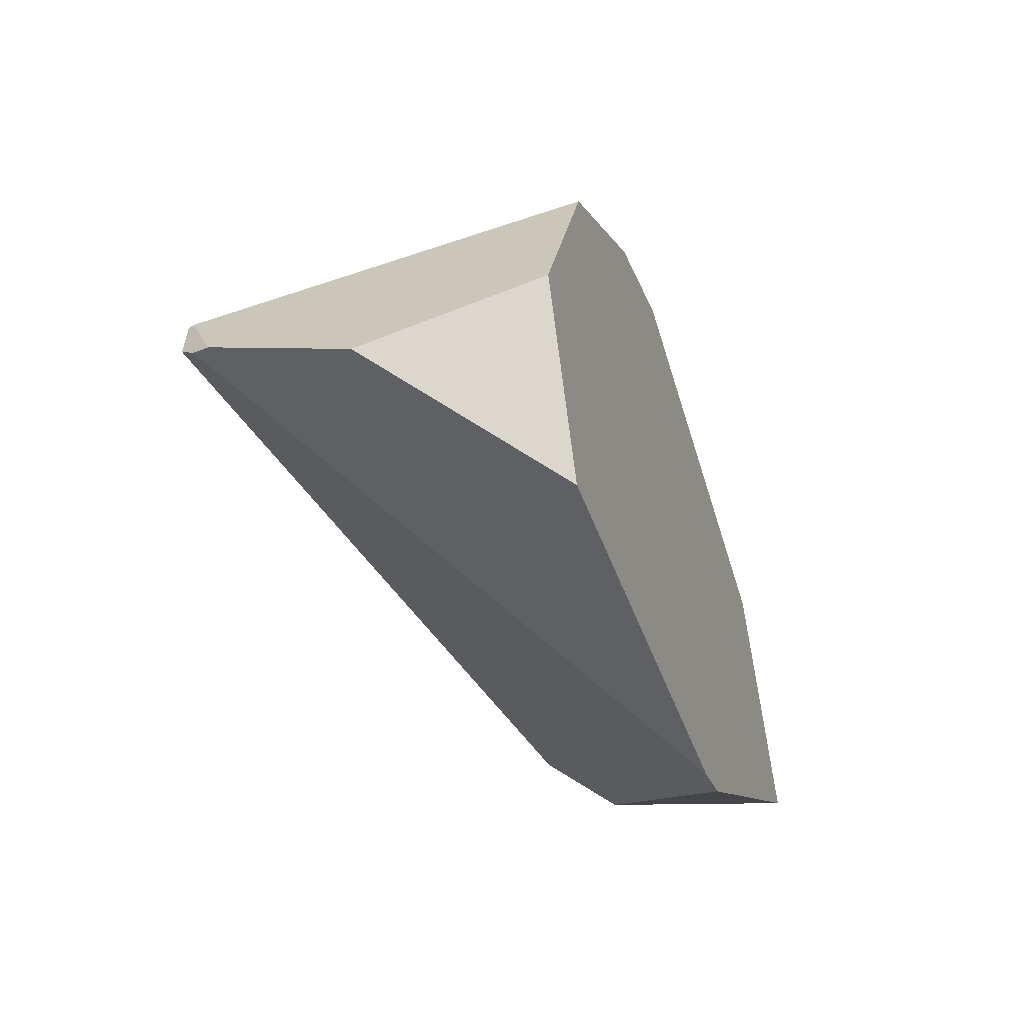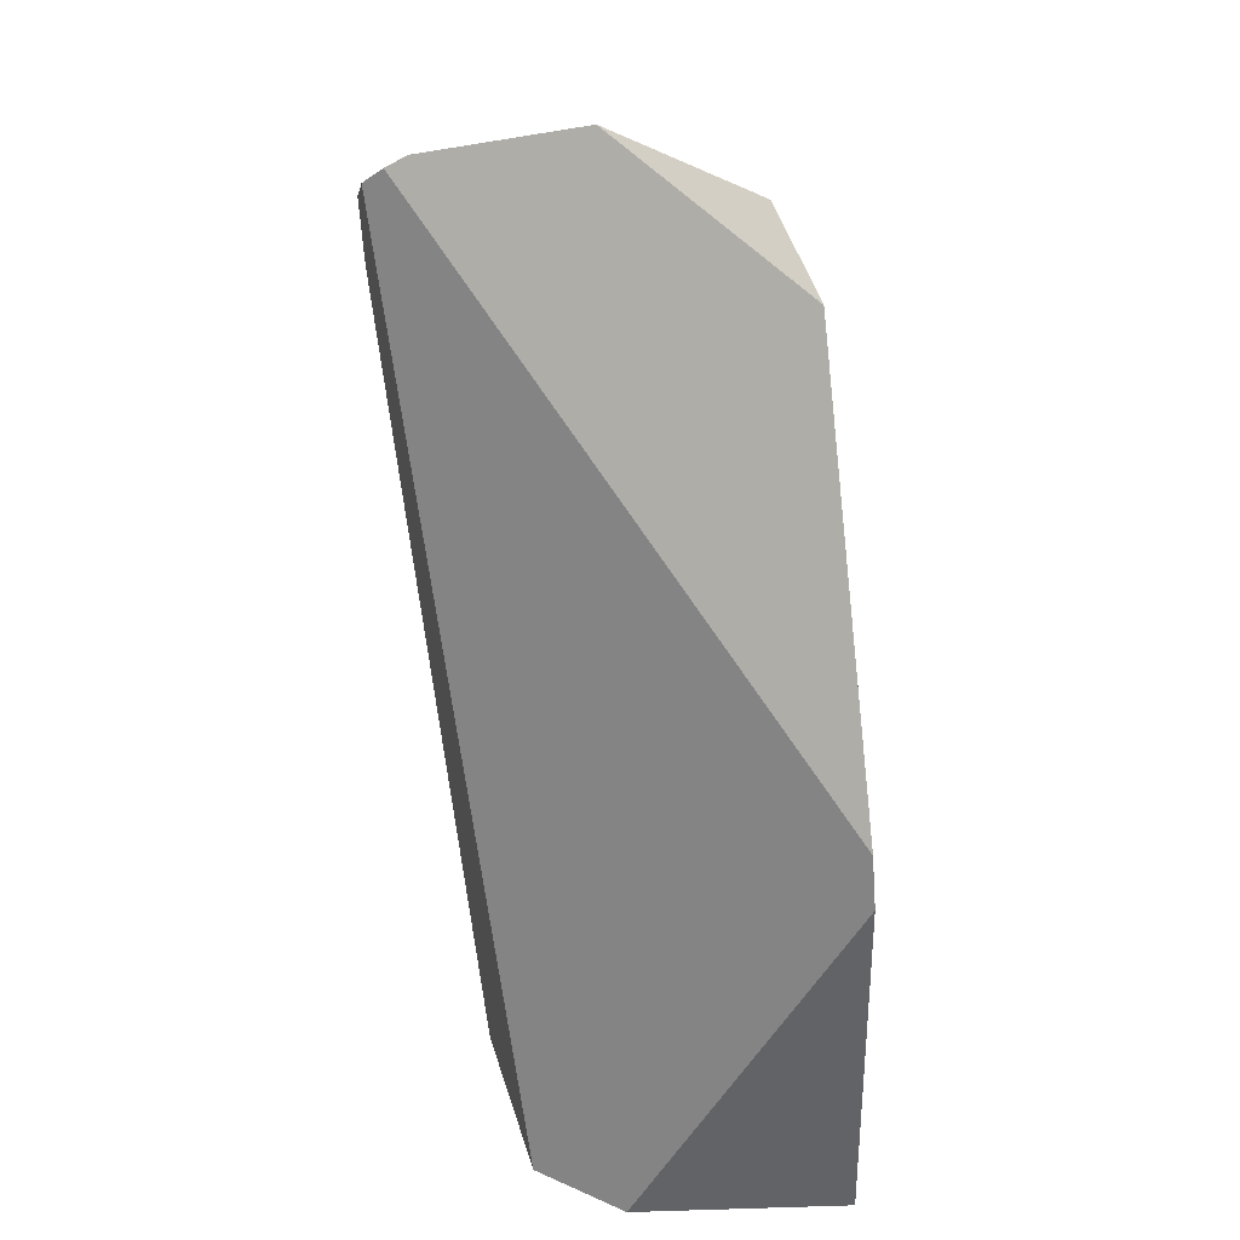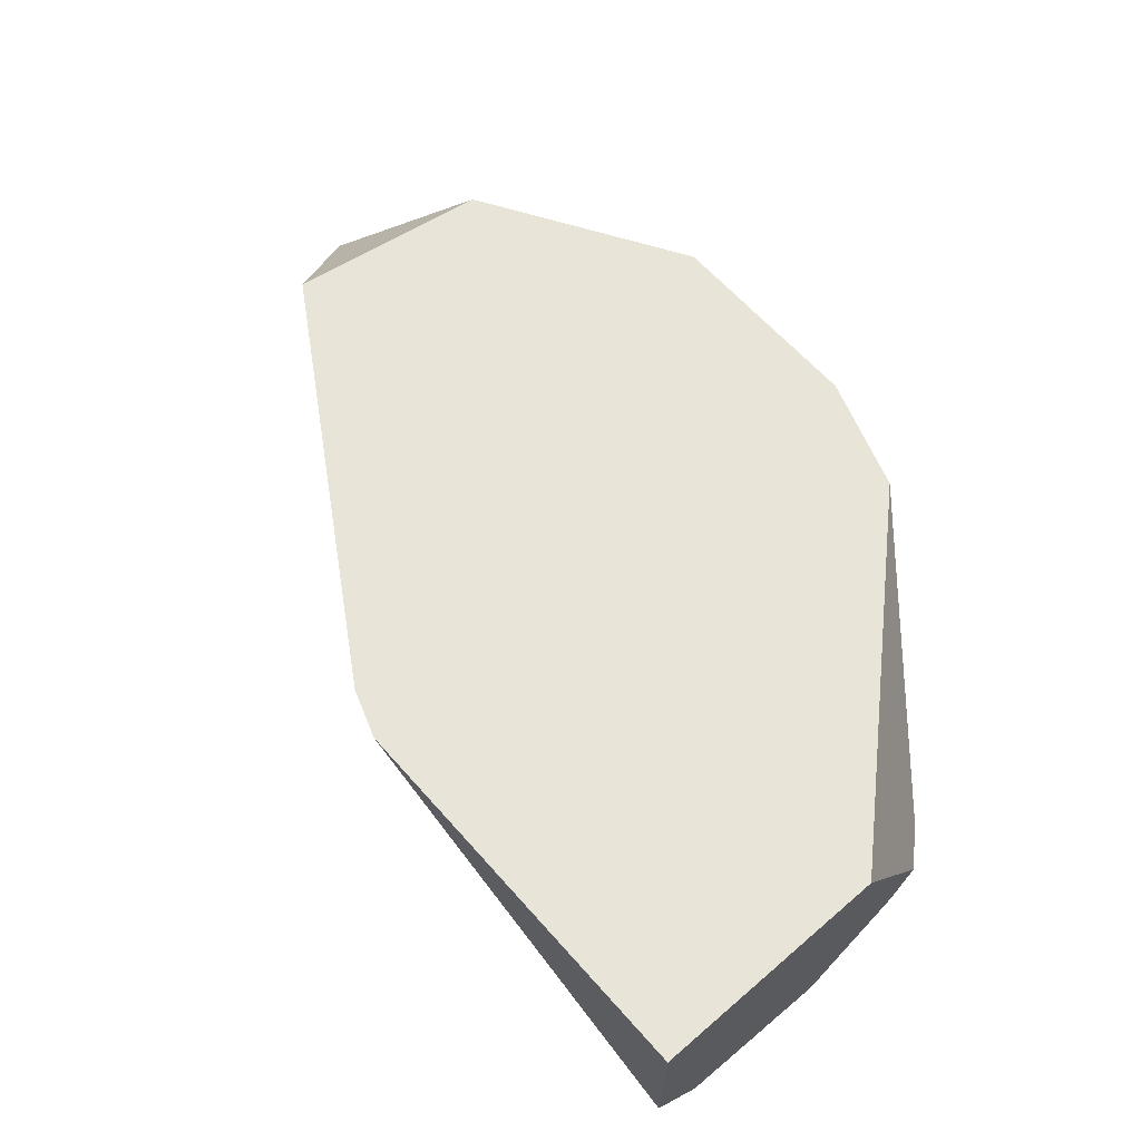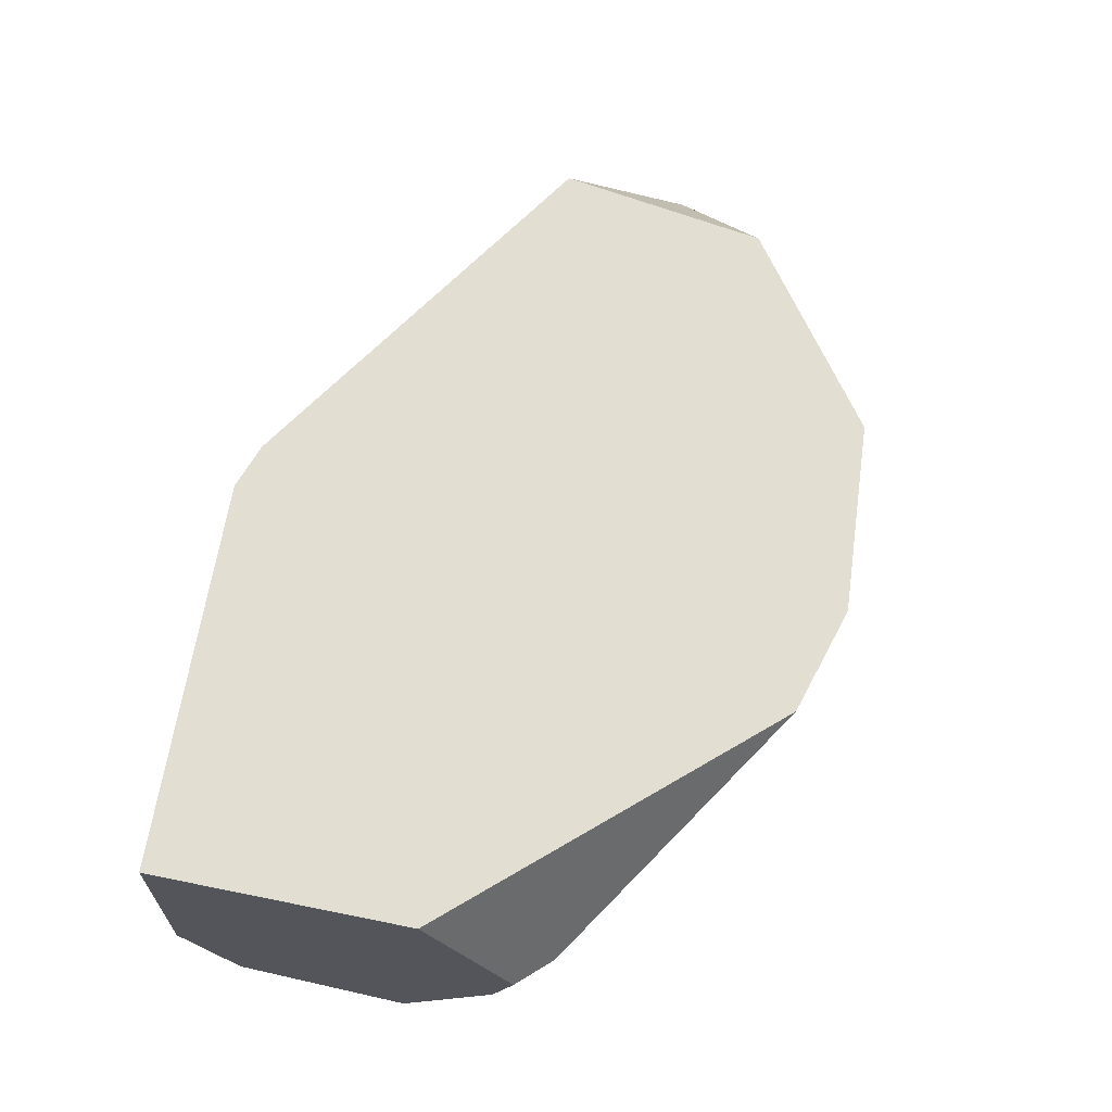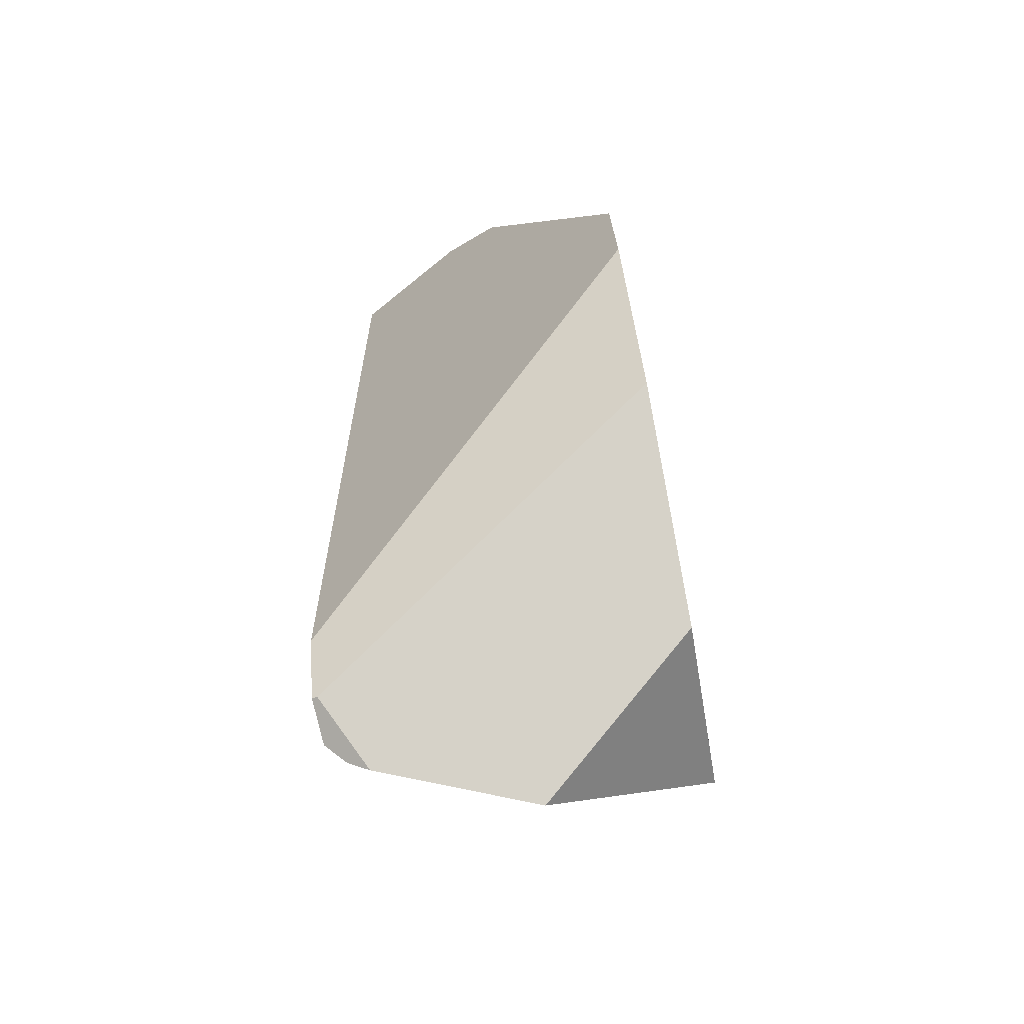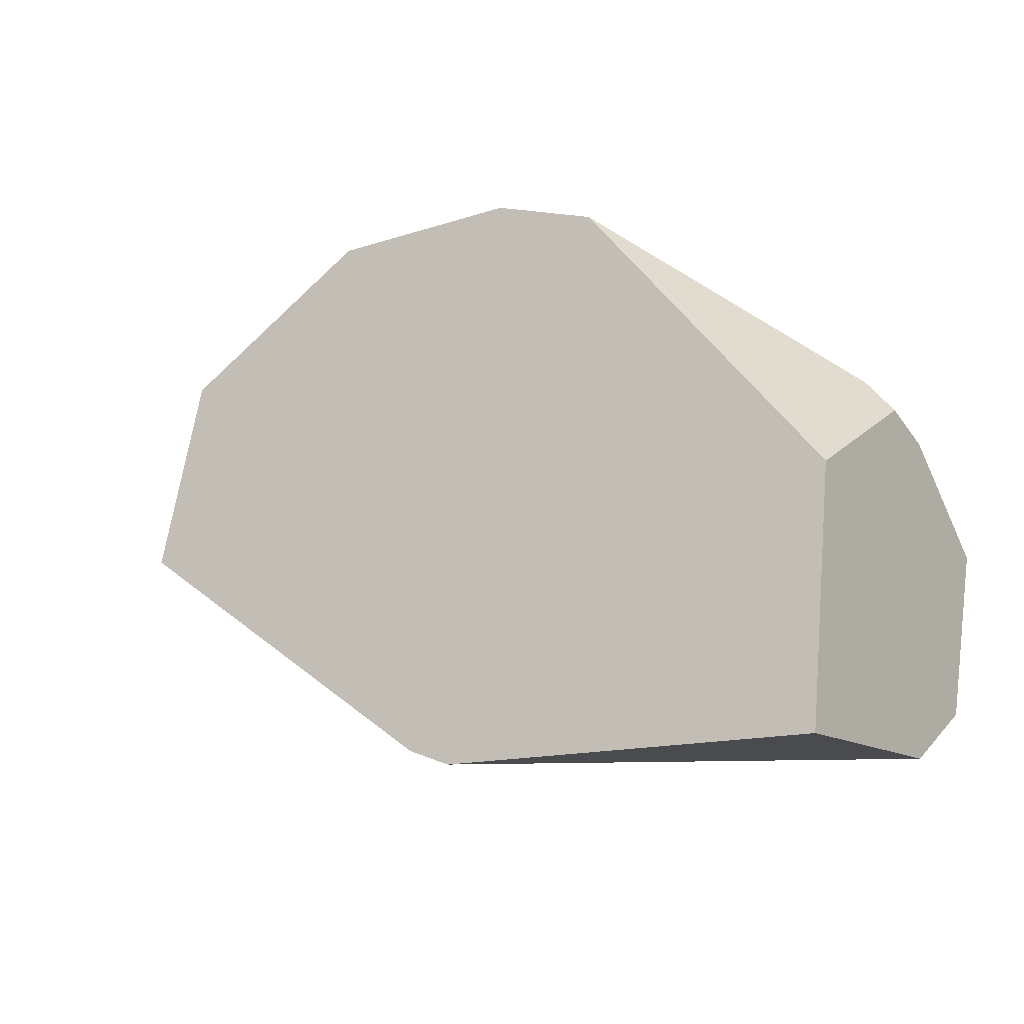
<metadata>
{"format":"obj","ext":"obj","renderer":"f3d","projection":"perspective","resolution":1024,"background":"white","views":[{"elev":-9.9,"azim":108.6,"up":"+Z"},{"elev":-50.8,"azim":92.8,"up":"+Z"},{"elev":66.0,"azim":-132.0,"up":"+Y"},{"elev":64.8,"azim":-80.7,"up":"+Y"},{"elev":44.0,"azim":86.6,"up":"+Z"},{"elev":-14.1,"azim":-144.4,"up":"+Z"}]}
</metadata>
<code>
v -0.01486 0.2086 -0.334
v -0.463 -0.04997 -0.334
v -0.463 0.1939 -0.334
v -0.463 0.1939 -0.334
v -0.463 -0.04997 -0.334
v -0.463 -0.1519 -0.2734
v -0.463 -0.207 -0.08132
v -0.463 -0.08827 0.0298
v -0.463 -0.02693 0.0555
v -0.463 0.148 -0.04264
v -0.463 -0.207 -0.08132
v -0.463 -0.1519 -0.2734
v 0.5322 -0.2589 0.1314
v 0.4974 -0.2697 0.168
v 0.4175 -0.2712 0.1708
v -0.005893 0.09853 0.3668
v 0.4175 -0.2712 0.1708
v 0.4974 -0.2697 0.168
v 0.4984 -0.2637 0.1709
v 0.2304 0.1072 0.3606
v -0.463 -0.207 -0.08132
v 0.4175 -0.2712 0.1708
v -0.005893 0.09853 0.3668
v -0.1384 0.1012 0.3223
v -0.4261 -0.03117 0.09632
v -0.463 -0.08827 0.0298
v 0.5322 -0.2589 0.1314
v -0.463 -0.1519 -0.2734
v -0.463 -0.04997 -0.334
v -0.01486 0.2086 -0.334
v 0.03919 0.2073 -0.3148
v 0.5515 -0.2348 0.1237
v 0.2304 0.1072 0.3606
v 0.4984 -0.2637 0.1709
v 0.5639 -0.2105 0.1249
v 0.6013 -0.02752 0.09905
v 0.4527 0.1391 0.2041
v -0.463 -0.02693 0.0555
v -0.463 -0.08827 0.0298
v -0.4261 -0.03117 0.09632
v -0.463 0.148 -0.04264
v -0.463 -0.02693 0.0555
v -0.4261 -0.03117 0.09632
v -0.1384 0.1012 0.3223
v -0.01486 0.2086 -0.334
v -0.463 0.1939 -0.334
v -0.463 0.148 -0.04264
v -0.1384 0.1012 0.3223
v -0.005893 0.09853 0.3668
v 0.2304 0.1072 0.3606
v 0.4527 0.1391 0.2041
v 0.4761 0.1774 -0.03409
v 0.03919 0.2073 -0.3148
v 0.03919 0.2073 -0.3148
v 0.4761 0.1774 -0.03409
v 0.6013 -0.02752 0.09905
v 0.5639 -0.2105 0.1249
v 0.5515 -0.2348 0.1237
v 0.6013 -0.02752 0.09905
v 0.4761 0.1774 -0.03409
v 0.4527 0.1391 0.2041
v 0.5322 -0.2589 0.1314
v 0.5515 -0.2348 0.1237
v 0.5639 -0.2105 0.1249
v 0.4984 -0.2637 0.1709
v 0.4974 -0.2697 0.168
f 4 5 6 7 8 9 10
f 1 2 3
f 38 39 40
f 41 42 43 44
f 21 22 23 24 25 26
f 45 46 47 48 49 50 51 52 53
f 27 28 29 30 31 32
f 11 12 13 14 15
f 16 17 18 19 20
f 54 55 56 57 58
f 62 63 64 65 66
f 33 34 35 36 37
f 59 60 61

</code>
